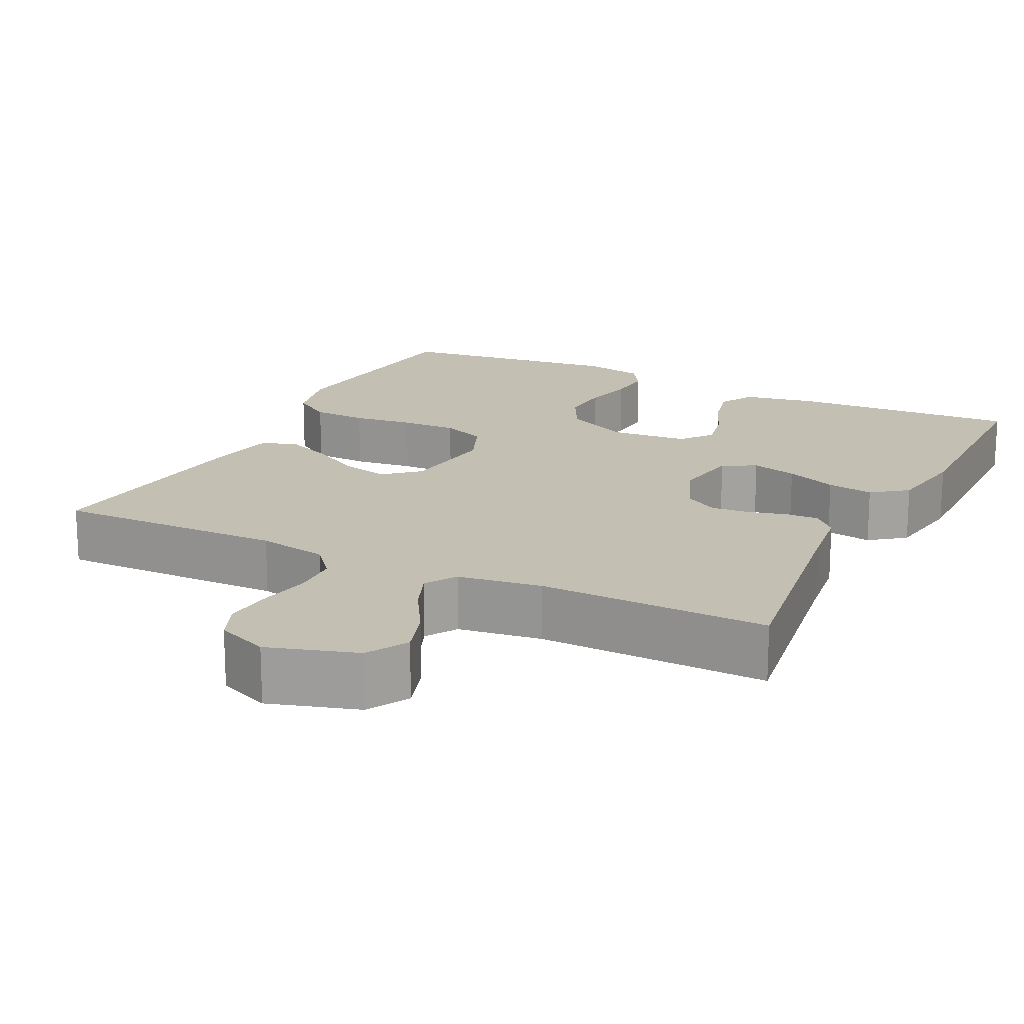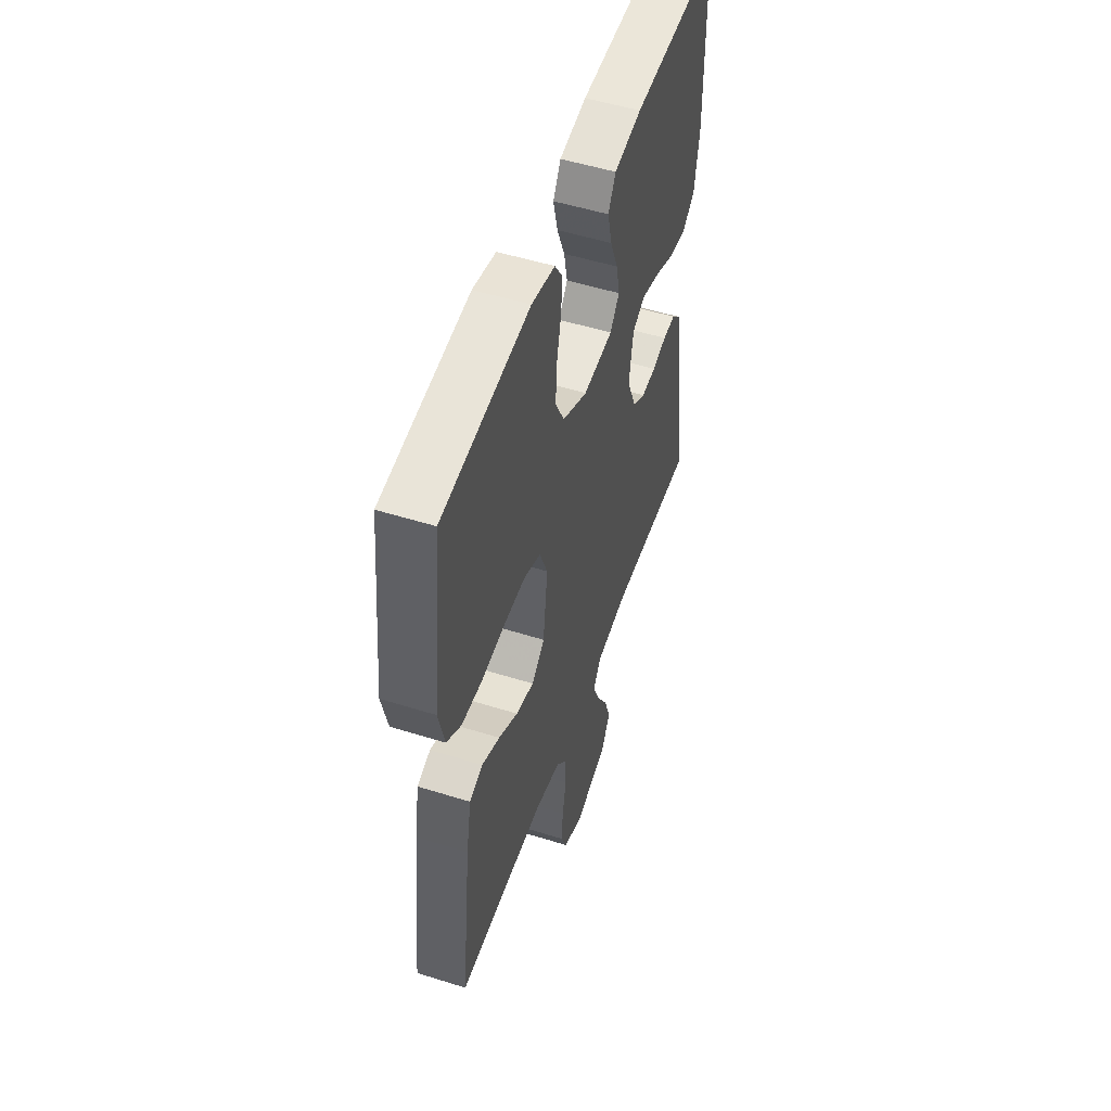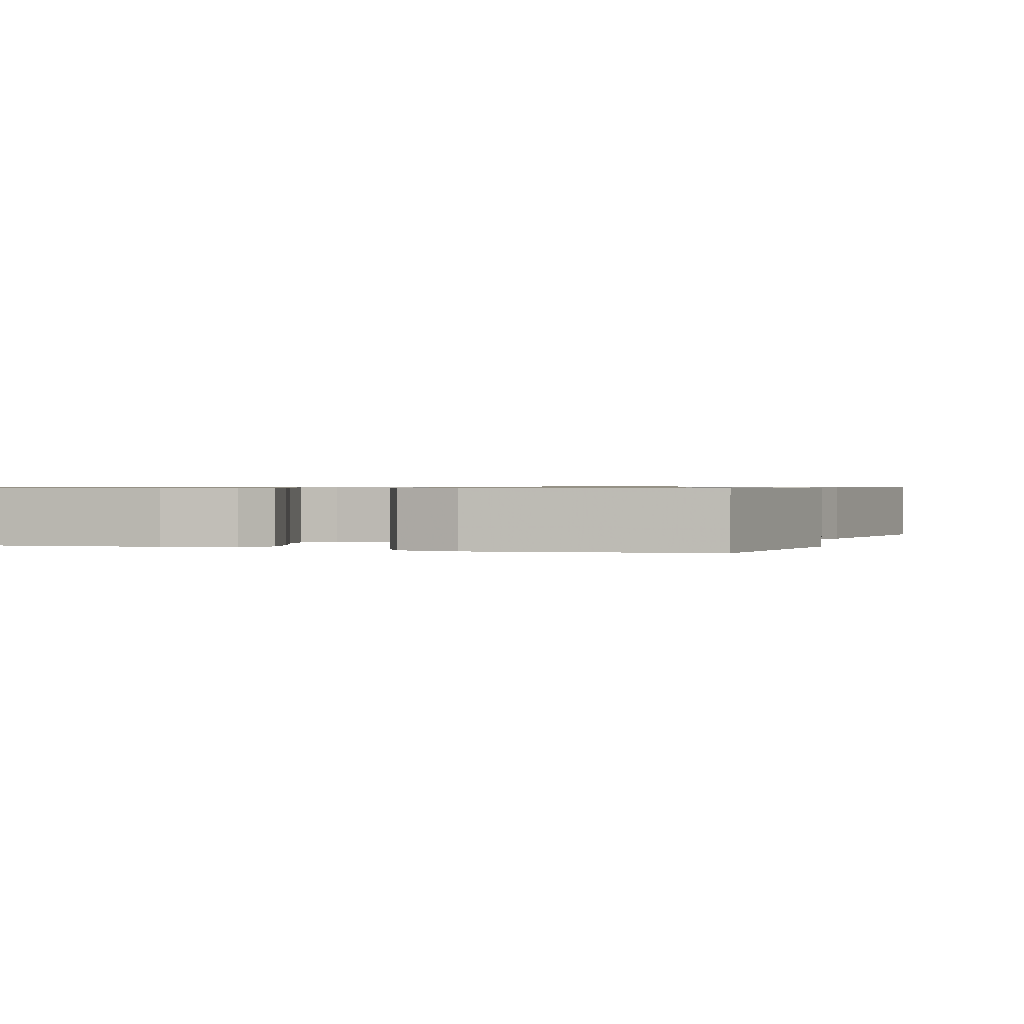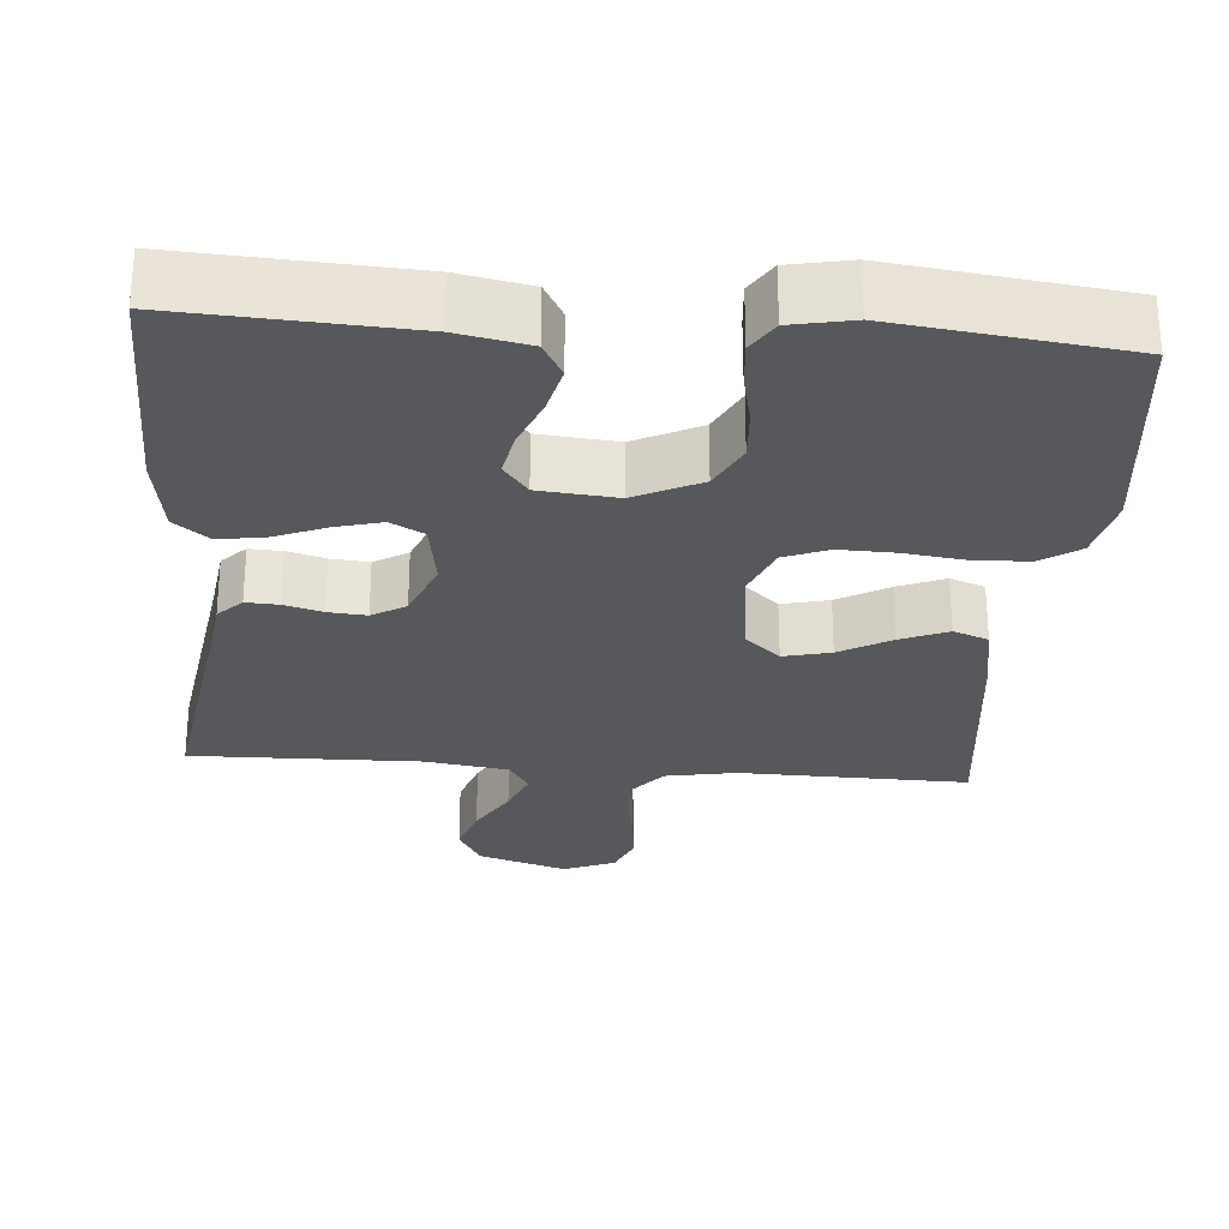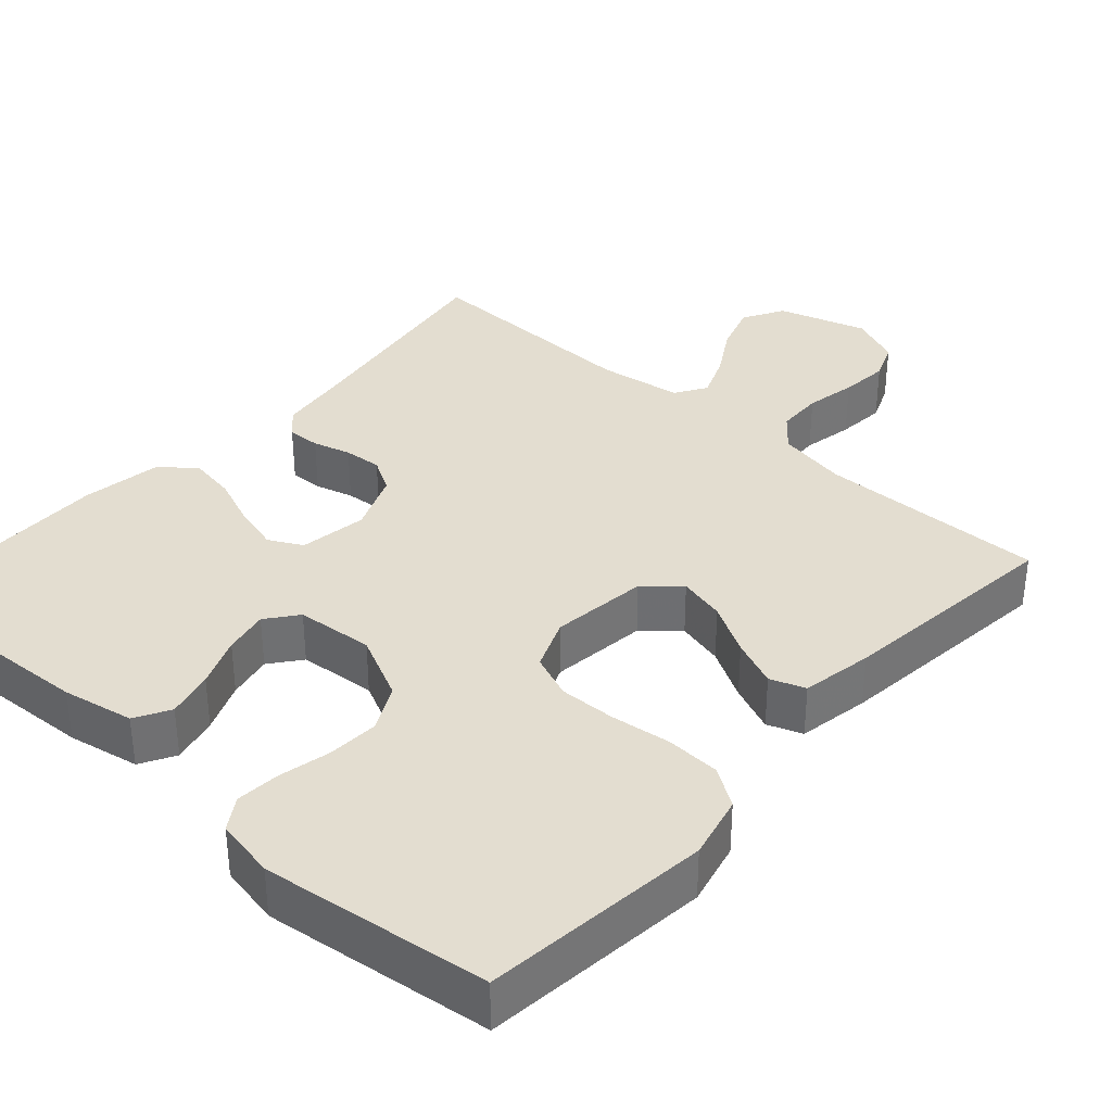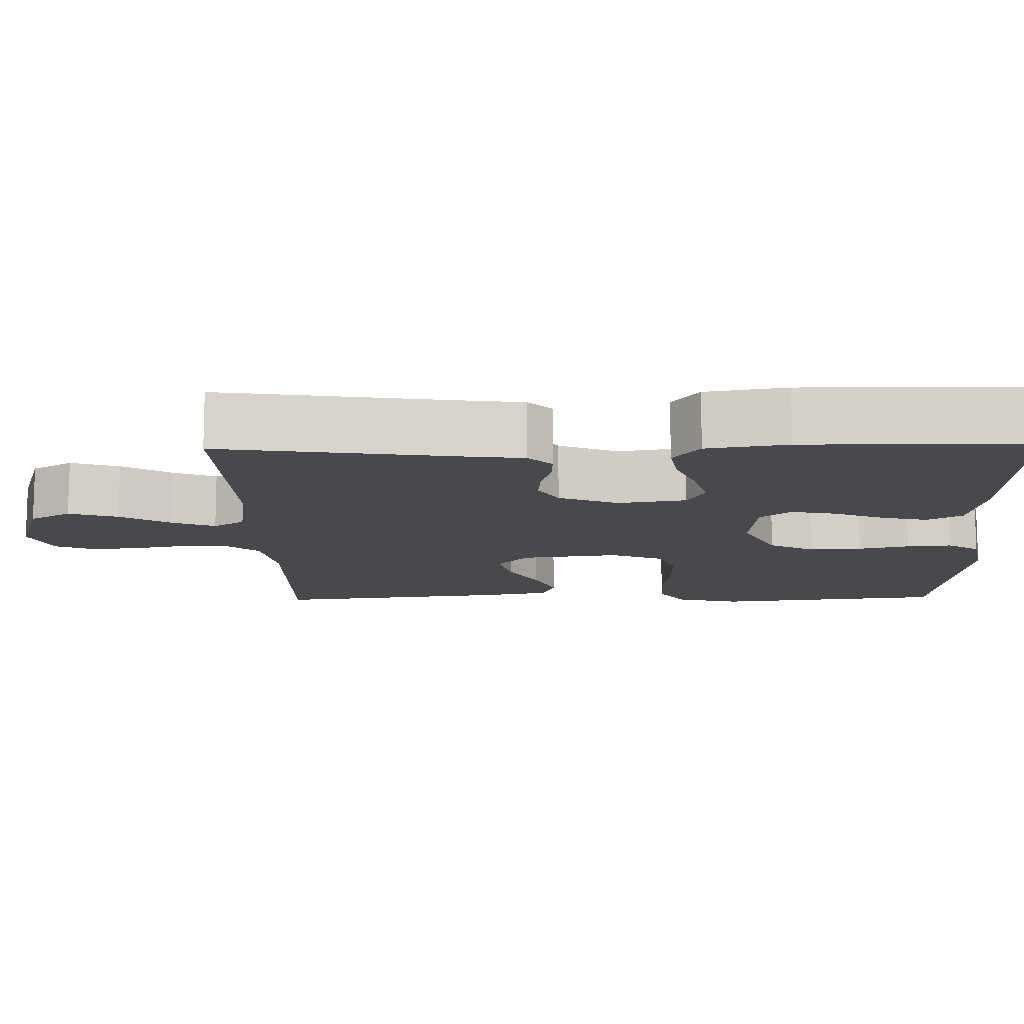
<metadata>
{"format":"obj","ext":"obj","renderer":"f3d","projection":"perspective","resolution":1024,"background":"white","views":[{"elev":17.8,"azim":-153.6,"up":"+Y"},{"elev":51.7,"azim":108.8,"up":"+Z"},{"elev":0.7,"azim":20.0,"up":"+Y"},{"elev":-28.1,"azim":-4.6,"up":"+Y"},{"elev":35.6,"azim":41.8,"up":"+Y"},{"elev":-12.5,"azim":-88.6,"up":"+Y"}]}
</metadata>
<code>
v 0.5 0.07 -0.5
v 0.2 0.07 -0.495
v 0.108 0.07 -0.512
v 0.072 0.07 -0.555
v 0.07 0.07 -0.616
v 0.083 0.07 -0.683
v 0.089 0.07 -0.747
v 0.068 0.07 -0.798
v 0 0.07 -0.826
v -0.116 0.07 -0.79
v -0.147 0.07 -0.736
v -0.126 0.07 -0.672
v -0.087 0.07 -0.607
v -0.064 0.07 -0.55
v -0.09 0.07 -0.509
v -0.2 0.07 -0.493
v -0.5 0.07 -0.5
v -0.455 0.07 -0.2
v -0.444 0.07 -0.115
v -0.413 0.07 -0.084
v -0.37 0.07 -0.086
v -0.32 0.07 -0.1
v -0.27 0.07 -0.104
v -0.226 0.07 -0.078
v -0.194 0.07 0
v -0.208 0.07 0.089
v -0.252 0.07 0.112
v -0.312 0.07 0.096
v -0.379 0.07 0.069
v -0.44 0.07 0.059
v -0.486 0.07 0.094
v -0.503 0.07 0.2
v -0.5 0.07 0.5
v -0.2 0.07 0.484
v -0.106 0.07 0.466
v -0.08 0.07 0.42
v -0.095 0.07 0.358
v -0.122 0.07 0.292
v -0.134 0.07 0.233
v -0.102 0.07 0.192
v 0 0.07 0.183
v 0.086 0.07 0.225
v 0.117 0.07 0.285
v 0.113 0.07 0.353
v 0.098 0.07 0.42
v 0.093 0.07 0.479
v 0.12 0.07 0.521
v 0.2 0.07 0.537
v 0.5 0.07 0.5
v 0.533 0.07 0.2
v 0.513 0.07 0.116
v 0.462 0.07 0.082
v 0.39 0.07 0.079
v 0.311 0.07 0.089
v 0.237 0.07 0.091
v 0.179 0.07 0.068
v 0.151 0.07 0
v 0.167 0.07 -0.128
v 0.212 0.07 -0.168
v 0.274 0.07 -0.153
v 0.341 0.07 -0.115
v 0.403 0.07 -0.089
v 0.449 0.07 -0.106
v 0.466 0.07 -0.2
v 0.5 0 -0.5
v 0.2 0 -0.495
v 0.108 0 -0.512
v 0.072 0 -0.555
v 0.07 0 -0.616
v 0.083 0 -0.683
v 0.089 0 -0.747
v 0.068 0 -0.798
v 0 0 -0.826
v -0.116 0 -0.79
v -0.147 0 -0.736
v -0.126 0 -0.672
v -0.087 0 -0.607
v -0.064 0 -0.55
v -0.09 0 -0.509
v -0.2 0 -0.493
v -0.5 0 -0.5
v -0.455 0 -0.2
v -0.444 0 -0.115
v -0.413 0 -0.084
v -0.37 0 -0.086
v -0.32 0 -0.1
v -0.27 0 -0.104
v -0.226 0 -0.078
v -0.194 0 0
v -0.208 0 0.089
v -0.252 0 0.112
v -0.312 0 0.096
v -0.379 0 0.069
v -0.44 0 0.059
v -0.486 0 0.094
v -0.503 0 0.2
v -0.5 0 0.5
v -0.2 0 0.484
v -0.106 0 0.466
v -0.08 0 0.42
v -0.095 0 0.358
v -0.122 0 0.292
v -0.134 0 0.233
v -0.102 0 0.192
v 0 0 0.183
v 0.086 0 0.225
v 0.117 0 0.285
v 0.113 0 0.353
v 0.098 0 0.42
v 0.093 0 0.479
v 0.12 0 0.521
v 0.2 0 0.537
v 0.5 0 0.5
v 0.533 0 0.2
v 0.513 0 0.116
v 0.462 0 0.082
v 0.39 0 0.079
v 0.311 0 0.089
v 0.237 0 0.091
v 0.179 0 0.068
v 0.151 0 0
v 0.167 0 -0.128
v 0.212 0 -0.168
v 0.274 0 -0.153
v 0.341 0 -0.115
v 0.403 0 -0.089
v 0.449 0 -0.106
v 0.466 0 -0.2
f 64 1 2
f 63 64 2
f 62 63 2
f 61 62 2
f 60 61 2
f 59 60 2 3
f 58 59 3 4
f 57 58 4
f 52 53 54
f 51 52 54
f 50 51 54
f 49 50 54
f 48 49 54
f 47 48 54
f 46 47 54
f 45 46 54
f 44 45 54
f 43 44 54 55
f 42 43 55 56
f 36 37 38
f 35 36 38
f 34 35 38
f 33 34 38
f 32 33 38
f 31 32 38
f 30 31 38
f 29 30 38
f 28 29 38
f 27 28 38 39
f 26 27 39 40
f 20 21 22
f 19 20 22
f 18 19 22
f 18 22 23
f 17 18 23
f 16 17 23
f 15 16 23 24
f 11 12 13
f 10 11 13
f 9 10 13
f 8 9 13
f 7 8 13
f 6 7 13
f 5 6 13
f 4 5 13 14
f 15 24 25
f 14 15 25
f 4 14 25
f 57 4 25
f 26 40 41
f 25 26 41
f 57 25 41
f 56 57 41
f 41 42 56
f 66 65 128
f 66 128 127
f 66 127 126
f 66 126 125
f 66 125 124
f 67 66 124 123
f 68 67 123 122
f 68 122 121
f 118 117 116
f 118 116 115
f 118 115 114
f 118 114 113
f 118 113 112
f 118 112 111
f 118 111 110
f 118 110 109
f 118 109 108
f 119 118 108 107
f 120 119 107 106
f 102 101 100
f 102 100 99
f 102 99 98
f 102 98 97
f 102 97 96
f 102 96 95
f 102 95 94
f 102 94 93
f 102 93 92
f 103 102 92 91
f 104 103 91 90
f 86 85 84
f 86 84 83
f 86 83 82
f 87 86 82
f 87 82 81
f 87 81 80
f 88 87 80 79
f 77 76 75
f 77 75 74
f 77 74 73
f 77 73 72
f 77 72 71
f 77 71 70
f 77 70 69
f 78 77 69 68
f 89 88 79
f 89 79 78
f 89 78 68
f 89 68 121
f 105 104 90
f 105 90 89
f 105 89 121
f 105 121 120
f 120 106 105
f 1 65 66 2
f 2 66 67 3
f 3 67 68 4
f 4 68 69 5
f 5 69 70 6
f 6 70 71 7
f 7 71 72 8
f 8 72 73 9
f 9 73 74 10
f 10 74 75 11
f 11 75 76 12
f 12 76 77 13
f 13 77 78 14
f 14 78 79 15
f 15 79 80 16
f 16 80 81 17
f 17 81 82 18
f 18 82 83 19
f 19 83 84 20
f 20 84 85 21
f 21 85 86 22
f 22 86 87 23
f 23 87 88 24
f 24 88 89 25
f 25 89 90 26
f 26 90 91 27
f 27 91 92 28
f 28 92 93 29
f 29 93 94 30
f 30 94 95 31
f 31 95 96 32
f 32 96 97 33
f 33 97 98 34
f 34 98 99 35
f 35 99 100 36
f 36 100 101 37
f 37 101 102 38
f 38 102 103 39
f 39 103 104 40
f 40 104 105 41
f 41 105 106 42
f 42 106 107 43
f 43 107 108 44
f 44 108 109 45
f 45 109 110 46
f 46 110 111 47
f 47 111 112 48
f 48 112 113 49
f 49 113 114 50
f 50 114 115 51
f 51 115 116 52
f 52 116 117 53
f 53 117 118 54
f 54 118 119 55
f 55 119 120 56
f 56 120 121 57
f 57 121 122 58
f 58 122 123 59
f 59 123 124 60
f 60 124 125 61
f 61 125 126 62
f 62 126 127 63
f 63 127 128 64
f 64 128 65 1

</code>
